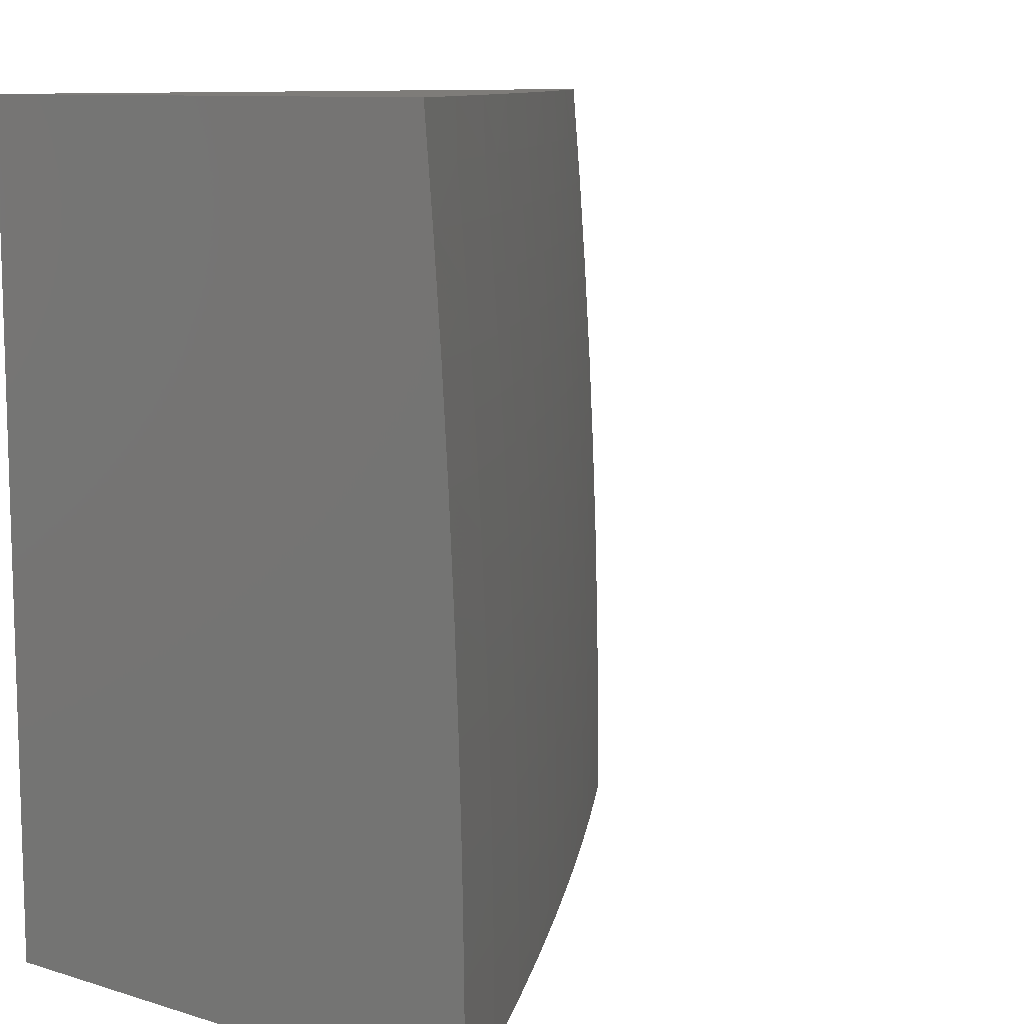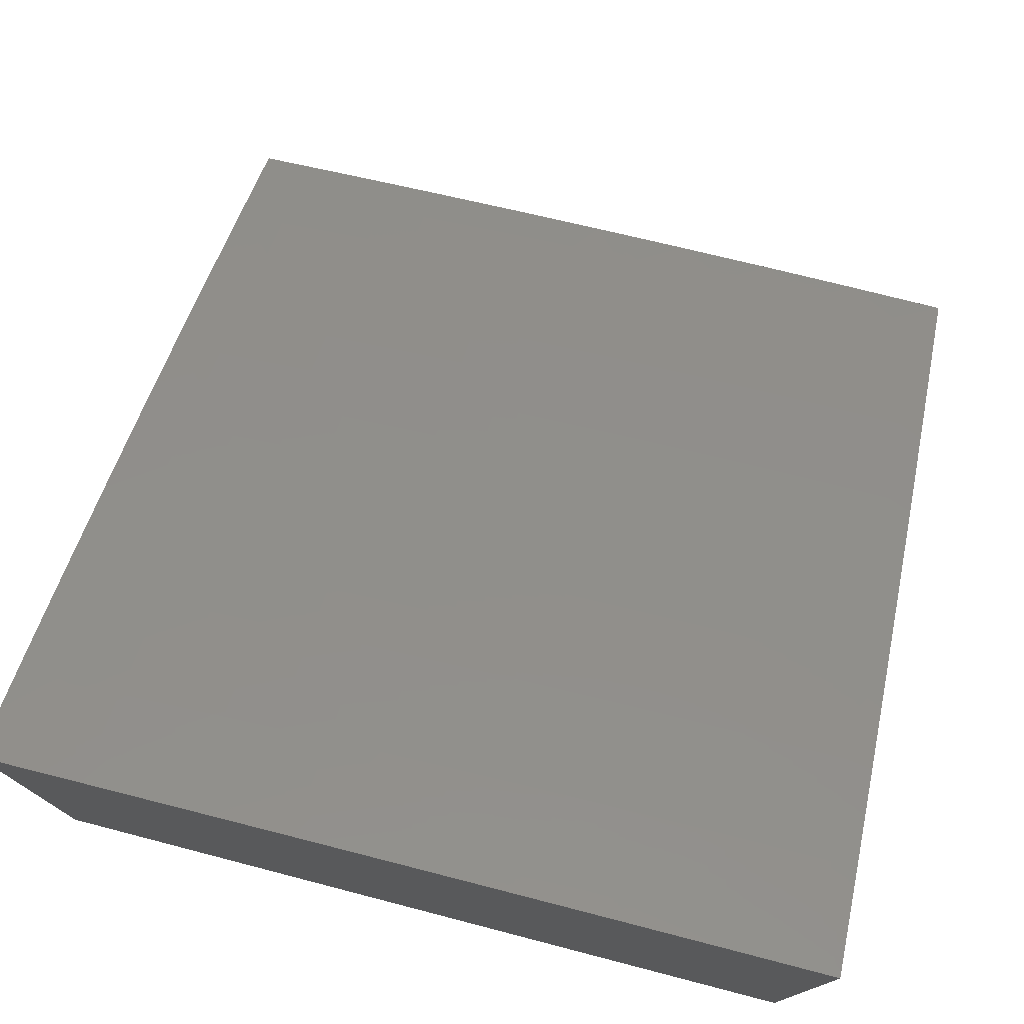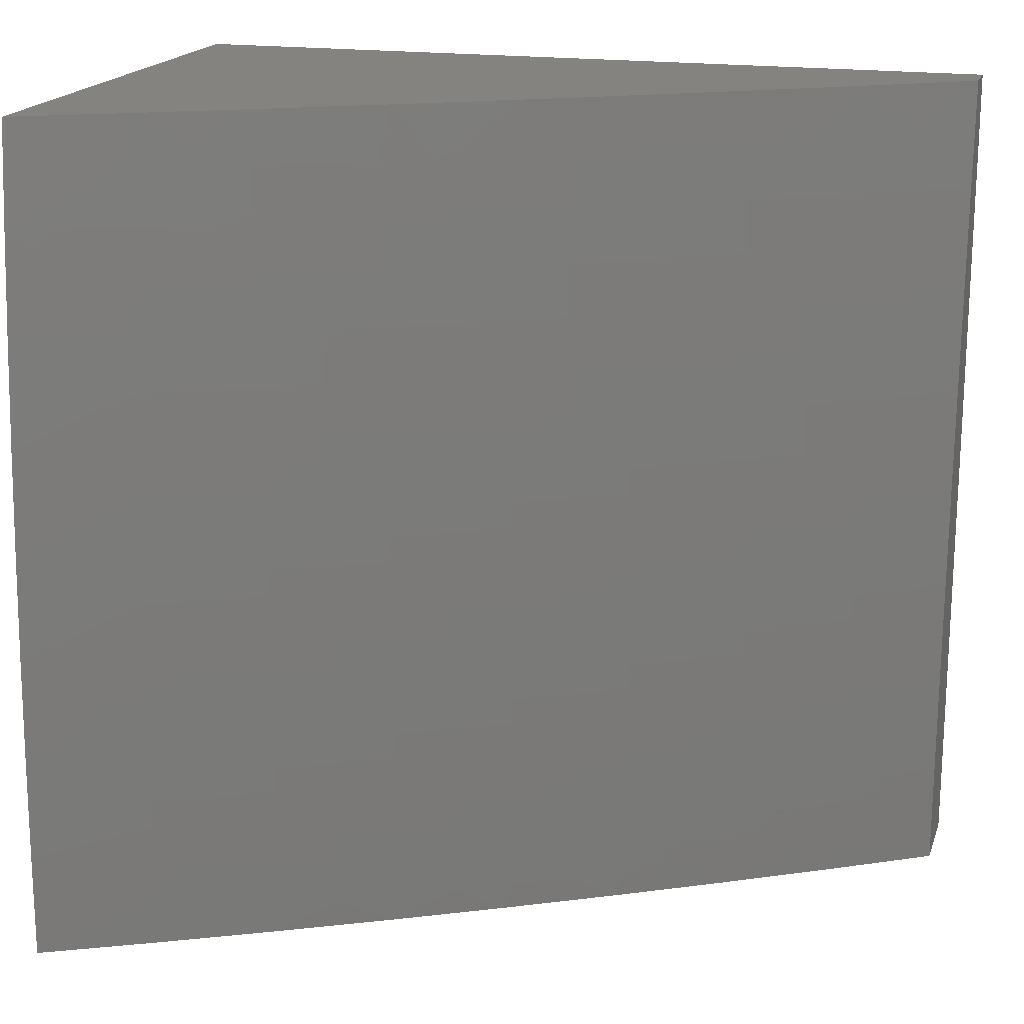
<metadata>
{"format":"stl","ext":"stl","renderer":"f3d","projection":"perspective","resolution":1024,"background":"white","views":[{"elev":10.0,"azim":127.9,"up":"+Z"},{"elev":75.8,"azim":104.5,"up":"+Y"},{"elev":18.3,"azim":-164.0,"up":"+Z"}]}
</metadata>
<code>
# stl→obj: 348 verts, 692 faces
v -5.128 9.595 -1.074e-50
v -5.13 9.593 0.03077
v -5 9.659 0
v -5.13 9.593 0.06157
v -5 9.658 0.1252
v -5.13 9.593 0.09241
v -5.13 9.593 0.1233
v -5.26 9.526 0.1233
v -5.26 9.525 0.1542
v -5.324 9.491 0.1542
v -5.324 9.491 0.1851
v -5.388 9.456 0.1851
v -5.388 9.455 0.2161
v -5.452 9.42 0.2161
v -5.452 9.419 0.2471
v -5.516 9.384 0.2471
v -5.516 9.383 0.2781
v -5.58 9.347 0.2781
v -5.579 9.346 0.3092
v -5.643 9.31 0.3092
v -5.643 9.309 0.3403
v -5.706 9.272 0.3403
v -5.706 9.271 0.3714
v -5.769 9.234 0.3714
v -5.768 9.233 0.4026
v -5.831 9.195 0.4026
v -5.831 9.194 0.4338
v -5.894 9.156 0.4338
v -5.893 9.155 0.465
v -5.956 9.116 0.465
v -5.955 9.115 0.4962
v -6 9.086 0.5006
v -5.954 9.114 0.5275
v -5.954 9.113 0.5588
v -5.892 9.152 0.5275
v -5.891 9.151 0.5588
v -5.829 9.191 0.5275
v -5.828 9.19 0.5588
v -5.766 9.229 0.5275
v -5.765 9.228 0.5588
v -5.703 9.266 0.5275
v -5.702 9.265 0.5588
v -5.639 9.303 0.5275
v -5.638 9.302 0.5588
v -5.576 9.34 0.5275
v -5.575 9.339 0.5588
v -5.512 9.376 0.5275
v -5.511 9.375 0.5588
v -5.448 9.412 0.5275
v -5.447 9.41 0.5588
v -5.383 9.447 0.5275
v -5.383 9.446 0.5588
v -5.319 9.482 0.5275
v -5.318 9.48 0.5588
v -5.255 9.516 0.5275
v -5.254 9.515 0.5588
v -5.125 9.583 0.5275
v -5.124 9.582 0.5588
v -5 9.647 0.5005
v -5 9.641 0.6255
v -5.123 9.579 0.6215
v -5.121 9.576 0.6843
v -5.251 9.509 0.6843
v -5.249 9.506 0.7472
v -5.313 9.471 0.7472
v -5.311 9.468 0.8103
v -5.376 9.433 0.8103
v -5.373 9.429 0.8734
v -5.438 9.394 0.8734
v -5.435 9.39 0.9367
v -5.499 9.354 0.9367
v -5.507 9.344 1
v -5.563 9.318 0.9367
v -5.632 9.273 1
v -5.626 9.282 0.9367
v -5.689 9.245 0.9367
v -5.629 9.286 0.8734
v -5.692 9.249 0.8734
v -5.631 9.29 0.8103
v -5.694 9.253 0.8103
v -5.633 9.293 0.7472
v -5.696 9.256 0.7472
v -5.635 9.296 0.6843
v -5.698 9.259 0.6843
v -5.637 9.299 0.6215
v -5.7 9.262 0.6215
v -5.255 9.529 -3.682e-50
v -5.26 9.526 0.03077
v -5.26 9.526 0.06157
v -5.325 9.492 0.06157
v -5.325 9.491 0.09241
v -5.389 9.457 0.09241
v -5.389 9.456 0.1233
v -5.453 9.421 0.1233
v -5.453 9.421 0.1542
v -5.517 9.385 0.1542
v -5.517 9.385 0.1851
v -5.581 9.349 0.1851
v -5.58 9.348 0.2161
v -5.644 9.311 0.2161
v -5.644 9.311 0.2471
v -5.707 9.274 0.2471
v -5.707 9.273 0.2781
v -5.77 9.236 0.2781
v -5.77 9.235 0.3092
v -5.833 9.197 0.3092
v -5.833 9.197 0.3403
v -5.895 9.158 0.3403
v -5.895 9.157 0.3714
v -5.958 9.119 0.3714
v -5.957 9.118 0.4026
v -6 9.092 0.3755
v -5.956 9.117 0.4338
v -5.325 9.492 0.03077
v -5.382 9.461 -6.904e-50
v -5.389 9.457 0.03077
v -5.453 9.422 0.03077
v -5.453 9.422 0.06157
v -5.517 9.386 0.06157
v -5.517 9.386 0.09241
v -5.581 9.349 0.09241
v -5.581 9.349 0.1233
v -5.645 9.313 0.1233
v -5.645 9.312 0.1542
v -5.708 9.275 0.1542
v -5.708 9.275 0.1851
v -5.771 9.237 0.1851
v -5.771 9.237 0.2161
v -5.834 9.199 0.2161
v -5.834 9.198 0.2471
v -5.897 9.16 0.2471
v -5.896 9.16 0.2781
v -5.959 9.121 0.2781
v -5.958 9.12 0.3092
v -6 9.096 0.2504
v -5.507 9.392 -9.819e-50
v -5.518 9.386 0.03077
v -5.581 9.35 0.06157
v -5.645 9.313 0.09241
v -5.708 9.276 0.1233
v -5.771 9.238 0.1542
v -5.834 9.199 0.1851
v -5.897 9.161 0.2161
v -5.959 9.121 0.2471
v -5.581 9.35 0.03077
v -5.632 9.321 -1.151e-49
v -5.645 9.313 0.03077
v -5.709 9.276 0.03077
v -5.709 9.276 0.06157
v -5.772 9.238 0.06157
v -5.772 9.238 0.09241
v -5.835 9.2 0.09241
v -5.835 9.2 0.1233
v -5.898 9.162 0.1233
v -5.897 9.161 0.1542
v -5.96 9.123 0.1542
v -5.96 9.122 0.1851
v -6 9.098 0.1252
v -5.755 9.248 -1.105e-49
v -5.772 9.239 0.03077
v -5.835 9.201 0.06157
v -5.898 9.162 0.09241
v -5.96 9.123 0.1233
v -5.835 9.201 0.03077
v -5.878 9.174 -7.518e-50
v -5.898 9.162 0.03077
v -5.961 9.123 0.03077
v -5.961 9.123 0.06157
v -6 9.099 0
v -6 9.079 0.6256
v -5.952 9.11 0.6215
v -5.889 9.149 0.6215
v -5.826 9.187 0.6215
v -5.763 9.225 0.6215
v -5.95 9.107 0.6843
v -6 9.071 0.7505
v -5.948 9.104 0.7472
v -5.946 9.1 0.8103
v -5.885 9.143 0.7472
v -5.883 9.139 0.8103
v -5.823 9.181 0.7472
v -5.82 9.177 0.8103
v -5.76 9.219 0.7472
v -5.757 9.215 0.8103
v -6 9.061 0.8753
v -5.943 9.097 0.8734
v -5.881 9.135 0.8734
v -5.818 9.174 0.8734
v -5.755 9.212 0.8734
v -5.941 9.093 0.9367
v -6 9.049 1
v -5.878 9.125 1
v -5.756 9.2 1
v -5.815 9.17 0.9367
v -5.878 9.131 0.9367
v -5.753 9.207 0.9367
v -5.382 9.413 1
v -5.371 9.425 0.9367
v -5.309 9.464 0.8734
v -5.247 9.502 0.8103
v -5.119 9.573 0.7472
v -5 9.633 0.7505
v -5.307 9.46 0.9367
v -5.255 9.481 1
v -5.242 9.494 0.9367
v -5.128 9.548 1
v -5.113 9.561 0.9367
v -5 9.612 1
v -5 9.623 0.8753
v -5.117 9.569 0.8103
v -5.115 9.565 0.8734
v -5 9.652 0.3755
v -5.127 9.587 0.4338
v -5.126 9.586 0.465
v -5.126 9.584 0.4962
v -5.255 9.517 0.4962
v -5 9.656 0.2504
v -5.128 9.59 0.3092
v -5.128 9.589 0.3403
v -5.128 9.588 0.3714
v -5.257 9.521 0.3714
v -5.257 9.52 0.4026
v -5.321 9.486 0.4026
v -5.321 9.485 0.4338
v -5.385 9.45 0.4338
v -5.385 9.449 0.465
v -5.449 9.414 0.465
v -5.448 9.413 0.4962
v -5.512 9.377 0.4962
v -5.13 9.592 0.1851
v -5.129 9.592 0.2161
v -5.129 9.591 0.2471
v -5.259 9.524 0.2471
v -5.259 9.523 0.2781
v -5.323 9.489 0.2781
v -5.323 9.488 0.3092
v -5.387 9.453 0.3092
v -5.387 9.453 0.3403
v -5.451 9.417 0.3403
v -5.451 9.417 0.3714
v -5.515 9.381 0.3714
v -5.514 9.38 0.4026
v -5.578 9.344 0.4026
v -5.577 9.343 0.4338
v -5.641 9.306 0.4338
v -5.641 9.305 0.465
v -5.704 9.268 0.465
v -5.703 9.267 0.4962
v -5.767 9.23 0.4962
v -5.26 9.526 0.09241
v -5.13 9.593 0.1542
v -5.259 9.525 0.1851
v -5.259 9.524 0.2161
v -5.324 9.49 0.2161
v -5.129 9.591 0.2781
v -5.258 9.523 0.3092
v -5.258 9.522 0.3403
v -5.322 9.488 0.3403
v -5.127 9.588 0.4026
v -5.256 9.519 0.4338
v -5.256 9.518 0.465
v -5.32 9.484 0.465
v -5.252 9.512 0.6215
v -5.317 9.478 0.6215
v -5.381 9.443 0.6215
v -5.445 9.408 0.6215
v -5.509 9.372 0.6215
v -5.573 9.336 0.6215
v -5.245 9.498 0.8734
v -5.324 9.491 0.1233
v -5.324 9.49 0.2471
v -5.388 9.454 0.2781
v -5.451 9.418 0.3092
v -5.515 9.382 0.3403
v -5.579 9.345 0.3714
v -5.642 9.307 0.4026
v -5.705 9.269 0.4338
v -5.767 9.231 0.465
v -5.83 9.192 0.4962
v -5.322 9.487 0.3714
v -5.386 9.451 0.4026
v -5.45 9.415 0.4338
v -5.513 9.378 0.465
v -5.576 9.341 0.4962
v -5.32 9.483 0.4962
v -5.315 9.475 0.6843
v -5.378 9.437 0.7472
v -5.44 9.398 0.8103
v -5.501 9.358 0.8734
v -5.389 9.457 0.06157
v -5.453 9.421 0.09241
v -5.517 9.385 0.1233
v -5.581 9.349 0.1542
v -5.644 9.312 0.1851
v -5.708 9.274 0.2161
v -5.771 9.236 0.2471
v -5.833 9.198 0.2781
v -5.896 9.159 0.3092
v -5.958 9.119 0.3403
v -5.389 9.456 0.1542
v -5.453 9.42 0.1851
v -5.517 9.384 0.2161
v -5.58 9.348 0.2471
v -5.644 9.31 0.2781
v -5.707 9.273 0.3092
v -5.769 9.235 0.3403
v -5.832 9.196 0.3714
v -5.894 9.157 0.4026
v -5.388 9.455 0.2471
v -5.452 9.419 0.2781
v -5.516 9.383 0.3092
v -5.579 9.346 0.3403
v -5.642 9.308 0.3714
v -5.705 9.27 0.4026
v -5.768 9.232 0.4338
v -5.83 9.193 0.465
v -5.892 9.154 0.4962
v -5.386 9.452 0.3714
v -5.45 9.416 0.4026
v -5.514 9.379 0.4338
v -5.577 9.342 0.465
v -5.64 9.304 0.4962
v -5.384 9.448 0.4962
v -5.38 9.44 0.6843
v -5.444 9.405 0.6843
v -5.508 9.369 0.6843
v -5.571 9.333 0.6843
v -5.442 9.401 0.7472
v -5.504 9.362 0.8103
v -5.565 9.322 0.8734
v -5.506 9.366 0.7472
v -5.57 9.33 0.7472
v -5.567 9.326 0.8103
v -5.645 9.313 0.06157
v -5.709 9.276 0.09241
v -5.772 9.238 0.1233
v -5.835 9.2 0.1542
v -5.897 9.161 0.1851
v -5.96 9.122 0.2161
v -5.762 9.222 0.6843
v -5.825 9.184 0.6843
v -5.887 9.146 0.6843
v -5.898 9.162 0.06157
v -5.96 9.123 0.09241
v -6 9 1
v -6 9 0
v -5 9 0
v -5 9 1
f 1 2 3
f 3 2 4
f 3 4 5
f 5 4 6
f 5 6 7
f 7 6 8
f 7 8 9
f 9 8 10
f 9 10 11
f 11 10 12
f 11 12 13
f 13 12 14
f 13 14 15
f 15 14 16
f 15 16 17
f 17 16 18
f 17 18 19
f 19 18 20
f 19 20 21
f 21 20 22
f 21 22 23
f 23 22 24
f 23 24 25
f 25 24 26
f 25 26 27
f 27 26 28
f 27 28 29
f 29 28 30
f 29 30 31
f 31 30 32
f 31 32 33
f 33 32 34
f 33 34 35
f 35 34 36
f 35 36 37
f 37 36 38
f 37 38 39
f 39 38 40
f 39 40 41
f 41 40 42
f 41 42 43
f 43 42 44
f 43 44 45
f 45 44 46
f 45 46 47
f 47 46 48
f 47 48 49
f 49 48 50
f 49 50 51
f 51 50 52
f 51 52 53
f 53 52 54
f 53 54 55
f 55 54 56
f 55 56 57
f 57 56 58
f 57 58 59
f 59 58 60
f 60 58 61
f 60 61 62
f 62 61 63
f 62 63 64
f 64 63 65
f 64 65 66
f 66 65 67
f 66 67 68
f 68 67 69
f 68 69 70
f 70 69 71
f 70 71 72
f 72 71 73
f 72 73 74
f 74 73 75
f 74 75 76
f 76 75 77
f 76 77 78
f 78 77 79
f 78 79 80
f 80 79 81
f 80 81 82
f 82 81 83
f 82 83 84
f 84 83 85
f 84 85 86
f 86 85 44
f 86 44 42
f 1 87 2
f 2 87 88
f 2 88 89
f 89 88 90
f 89 90 91
f 91 90 92
f 91 92 93
f 93 92 94
f 93 94 95
f 95 94 96
f 95 96 97
f 97 96 98
f 97 98 99
f 99 98 100
f 99 100 101
f 101 100 102
f 101 102 103
f 103 102 104
f 103 104 105
f 105 104 106
f 105 106 107
f 107 106 108
f 107 108 109
f 109 108 110
f 109 110 111
f 111 110 112
f 111 112 113
f 113 112 32
f 113 32 30
f 88 87 114
f 114 87 115
f 114 115 116
f 116 115 117
f 116 117 118
f 118 117 119
f 118 119 120
f 120 119 121
f 120 121 122
f 122 121 123
f 122 123 124
f 124 123 125
f 124 125 126
f 126 125 127
f 126 127 128
f 128 127 129
f 128 129 130
f 130 129 131
f 130 131 132
f 132 131 133
f 132 133 134
f 134 133 135
f 134 135 112
f 115 136 117
f 117 136 137
f 117 137 119
f 119 137 138
f 119 138 121
f 121 138 139
f 121 139 123
f 123 139 140
f 123 140 125
f 125 140 141
f 125 141 127
f 127 141 142
f 127 142 129
f 129 142 143
f 129 143 131
f 131 143 144
f 131 144 133
f 133 144 135
f 137 136 145
f 145 136 146
f 145 146 147
f 147 146 148
f 147 148 149
f 149 148 150
f 149 150 151
f 151 150 152
f 151 152 153
f 153 152 154
f 153 154 155
f 155 154 156
f 155 156 157
f 157 156 158
f 157 158 135
f 146 159 148
f 148 159 160
f 148 160 150
f 150 160 161
f 150 161 152
f 152 161 162
f 152 162 154
f 154 162 163
f 154 163 156
f 156 163 158
f 160 159 164
f 164 159 165
f 164 165 166
f 166 165 167
f 166 167 168
f 168 167 169
f 168 169 158
f 165 169 167
f 32 170 34
f 34 170 171
f 34 171 36
f 36 171 172
f 36 172 38
f 38 172 173
f 38 173 40
f 40 173 174
f 40 174 42
f 42 174 86
f 171 170 175
f 175 170 176
f 175 176 177
f 177 176 178
f 177 178 179
f 179 178 180
f 179 180 181
f 181 180 182
f 181 182 183
f 183 182 184
f 183 184 82
f 82 184 80
f 176 185 178
f 178 185 186
f 178 186 180
f 180 186 187
f 180 187 182
f 182 187 188
f 182 188 184
f 184 188 189
f 184 189 80
f 80 189 78
f 186 185 190
f 190 185 191
f 190 191 192
f 193 194 192
f 192 194 195
f 192 195 190
f 190 195 187
f 190 187 186
f 74 76 193
f 193 76 196
f 193 196 194
f 194 196 189
f 194 189 188
f 72 197 70
f 70 197 198
f 70 198 68
f 68 198 199
f 68 199 66
f 66 199 200
f 66 200 64
f 64 200 201
f 64 201 62
f 62 201 202
f 62 202 60
f 198 197 203
f 203 197 204
f 203 204 205
f 205 204 206
f 205 206 207
f 207 206 208
f 207 208 209
f 202 210 209
f 209 210 211
f 209 211 207
f 207 211 205
f 212 213 59
f 59 213 214
f 59 214 215
f 215 214 216
f 215 216 55
f 55 216 53
f 217 218 212
f 212 218 219
f 212 219 220
f 220 219 221
f 220 221 222
f 222 221 223
f 222 223 224
f 224 223 225
f 224 225 226
f 226 225 227
f 226 227 228
f 228 227 229
f 228 229 47
f 47 229 45
f 5 230 217
f 217 230 231
f 217 231 232
f 232 231 233
f 232 233 234
f 234 233 235
f 234 235 236
f 236 235 237
f 236 237 238
f 238 237 239
f 238 239 240
f 240 239 241
f 240 241 242
f 242 241 243
f 242 243 244
f 244 243 245
f 244 245 246
f 246 245 247
f 246 247 248
f 248 247 249
f 248 249 39
f 39 249 37
f 2 89 4
f 4 89 250
f 4 250 6
f 6 250 8
f 230 5 251
f 251 5 7
f 251 7 9
f 230 251 252
f 252 251 9
f 252 9 11
f 231 230 253
f 253 230 252
f 253 252 254
f 254 252 11
f 254 11 13
f 218 217 255
f 255 217 232
f 255 232 234
f 218 255 256
f 256 255 234
f 256 234 236
f 219 218 257
f 257 218 256
f 257 256 258
f 258 256 236
f 258 236 238
f 213 212 259
f 259 212 220
f 259 220 222
f 213 259 260
f 260 259 222
f 260 222 224
f 57 59 215
f 214 213 261
f 261 213 260
f 261 260 262
f 262 260 224
f 262 224 226
f 55 57 215
f 61 58 263
f 263 58 56
f 263 56 264
f 264 56 54
f 264 54 265
f 265 54 52
f 265 52 266
f 266 52 50
f 266 50 267
f 267 50 48
f 267 48 268
f 268 48 46
f 268 46 85
f 85 46 44
f 210 202 201
f 201 200 210
f 210 200 269
f 210 269 211
f 211 269 205
f 89 91 250
f 250 91 270
f 250 270 8
f 8 270 10
f 231 253 233
f 233 253 271
f 233 271 235
f 235 271 272
f 235 272 237
f 237 272 273
f 237 273 239
f 239 273 274
f 239 274 241
f 241 274 275
f 241 275 243
f 243 275 276
f 243 276 245
f 245 276 277
f 245 277 247
f 247 277 278
f 247 278 249
f 249 278 279
f 249 279 37
f 37 279 35
f 271 253 254
f 219 257 221
f 221 257 280
f 221 280 223
f 223 280 281
f 223 281 225
f 225 281 282
f 225 282 227
f 227 282 283
f 227 283 229
f 229 283 284
f 229 284 45
f 45 284 43
f 280 257 258
f 214 261 216
f 216 261 285
f 216 285 53
f 53 285 51
f 285 261 262
f 61 263 63
f 63 263 286
f 63 286 65
f 65 286 287
f 65 287 67
f 67 287 288
f 67 288 69
f 69 288 289
f 69 289 71
f 71 289 73
f 286 263 264
f 203 205 269
f 203 269 199
f 199 269 200
f 116 290 114
f 114 290 90
f 114 90 88
f 90 290 92
f 92 290 291
f 92 291 94
f 94 291 292
f 94 292 96
f 96 292 293
f 96 293 98
f 98 293 294
f 98 294 100
f 100 294 295
f 100 295 102
f 102 295 296
f 102 296 104
f 104 296 297
f 104 297 106
f 106 297 298
f 106 298 108
f 108 298 299
f 108 299 110
f 110 299 112
f 291 290 118
f 118 290 116
f 270 91 93
f 10 270 300
f 300 270 93
f 300 93 95
f 10 300 12
f 12 300 301
f 12 301 14
f 14 301 302
f 14 302 16
f 16 302 303
f 16 303 18
f 18 303 304
f 18 304 20
f 20 304 305
f 20 305 22
f 22 305 306
f 22 306 24
f 24 306 307
f 24 307 26
f 26 307 308
f 26 308 28
f 28 308 113
f 28 113 30
f 301 300 95
f 271 254 309
f 309 254 13
f 309 13 15
f 271 309 272
f 272 309 310
f 272 310 273
f 273 310 311
f 273 311 274
f 274 311 312
f 274 312 275
f 275 312 313
f 275 313 276
f 276 313 314
f 276 314 277
f 277 314 315
f 277 315 278
f 278 315 316
f 278 316 279
f 279 316 317
f 279 317 35
f 35 317 33
f 310 309 15
f 280 258 318
f 318 258 238
f 318 238 240
f 280 318 281
f 281 318 319
f 281 319 282
f 282 319 320
f 282 320 283
f 283 320 321
f 283 321 284
f 284 321 322
f 284 322 43
f 43 322 41
f 319 318 240
f 285 262 323
f 323 262 226
f 323 226 228
f 49 51 323
f 323 51 285
f 49 323 228
f 286 264 324
f 324 264 265
f 324 265 325
f 325 265 266
f 325 266 326
f 326 266 267
f 326 267 327
f 327 267 268
f 327 268 83
f 83 268 85
f 286 324 287
f 287 324 328
f 287 328 288
f 288 328 329
f 288 329 289
f 289 329 330
f 289 330 73
f 73 330 75
f 328 324 325
f 203 199 198
f 291 118 120
f 291 120 292
f 292 120 122
f 292 122 293
f 293 122 124
f 293 124 294
f 294 124 126
f 294 126 295
f 295 126 128
f 295 128 296
f 296 128 130
f 296 130 297
f 297 130 132
f 297 132 298
f 298 132 134
f 298 134 299
f 299 134 112
f 301 95 97
f 301 97 302
f 302 97 99
f 302 99 303
f 303 99 101
f 303 101 304
f 304 101 103
f 304 103 305
f 305 103 105
f 305 105 306
f 306 105 107
f 306 107 307
f 307 107 109
f 307 109 308
f 308 109 111
f 308 111 113
f 310 15 17
f 310 17 311
f 311 17 19
f 311 19 312
f 312 19 21
f 312 21 313
f 313 21 23
f 313 23 314
f 314 23 25
f 314 25 315
f 315 25 27
f 315 27 316
f 316 27 29
f 316 29 317
f 317 29 31
f 317 31 33
f 319 240 242
f 319 242 320
f 320 242 244
f 320 244 321
f 321 244 246
f 321 246 322
f 322 246 248
f 322 248 41
f 41 248 39
f 49 228 47
f 328 325 331
f 331 325 326
f 331 326 332
f 332 326 327
f 332 327 81
f 81 327 83
f 328 331 329
f 329 331 333
f 329 333 330
f 330 333 77
f 330 77 75
f 333 331 332
f 147 334 145
f 145 334 138
f 145 138 137
f 138 334 139
f 139 334 335
f 139 335 140
f 140 335 336
f 140 336 141
f 141 336 337
f 141 337 142
f 142 337 338
f 142 338 143
f 143 338 339
f 143 339 144
f 144 339 135
f 335 334 149
f 149 334 147
f 333 332 79
f 79 332 81
f 79 77 333
f 335 149 151
f 335 151 336
f 336 151 153
f 336 153 337
f 337 153 155
f 337 155 338
f 338 155 157
f 338 157 339
f 339 157 135
f 84 86 340
f 340 86 174
f 340 174 341
f 341 174 173
f 341 173 342
f 342 173 172
f 342 172 175
f 175 172 171
f 82 84 183
f 183 84 340
f 183 340 181
f 181 340 341
f 181 341 179
f 179 341 342
f 179 342 177
f 177 342 175
f 76 78 196
f 196 78 189
f 166 343 164
f 164 343 161
f 164 161 160
f 161 343 162
f 162 343 344
f 162 344 163
f 163 344 158
f 344 343 168
f 168 343 166
f 194 188 195
f 195 188 187
f 168 158 344
f 191 185 345
f 345 185 346
f 346 185 176
f 346 176 170
f 170 32 346
f 346 32 112
f 346 112 135
f 135 158 346
f 346 158 169
f 169 165 346
f 346 165 347
f 347 165 159
f 347 159 146
f 146 136 347
f 347 136 115
f 347 115 87
f 87 1 347
f 347 1 3
f 208 206 348
f 348 206 204
f 348 204 197
f 197 72 348
f 348 72 74
f 348 74 193
f 193 192 348
f 348 192 345
f 345 192 191
f 345 346 348
f 348 346 347
f 3 5 347
f 347 5 217
f 347 217 212
f 212 59 347
f 347 59 348
f 348 59 60
f 348 60 202
f 202 209 348
f 348 209 208

</code>
